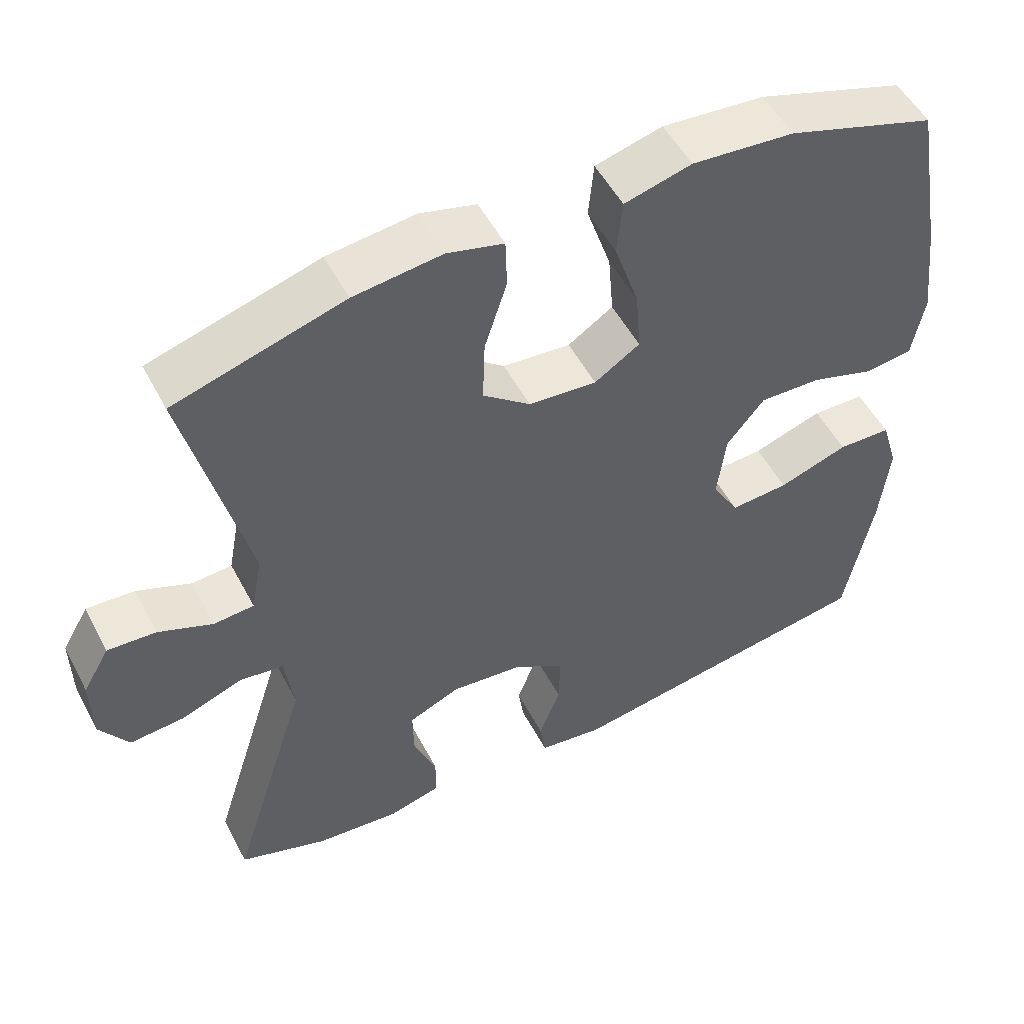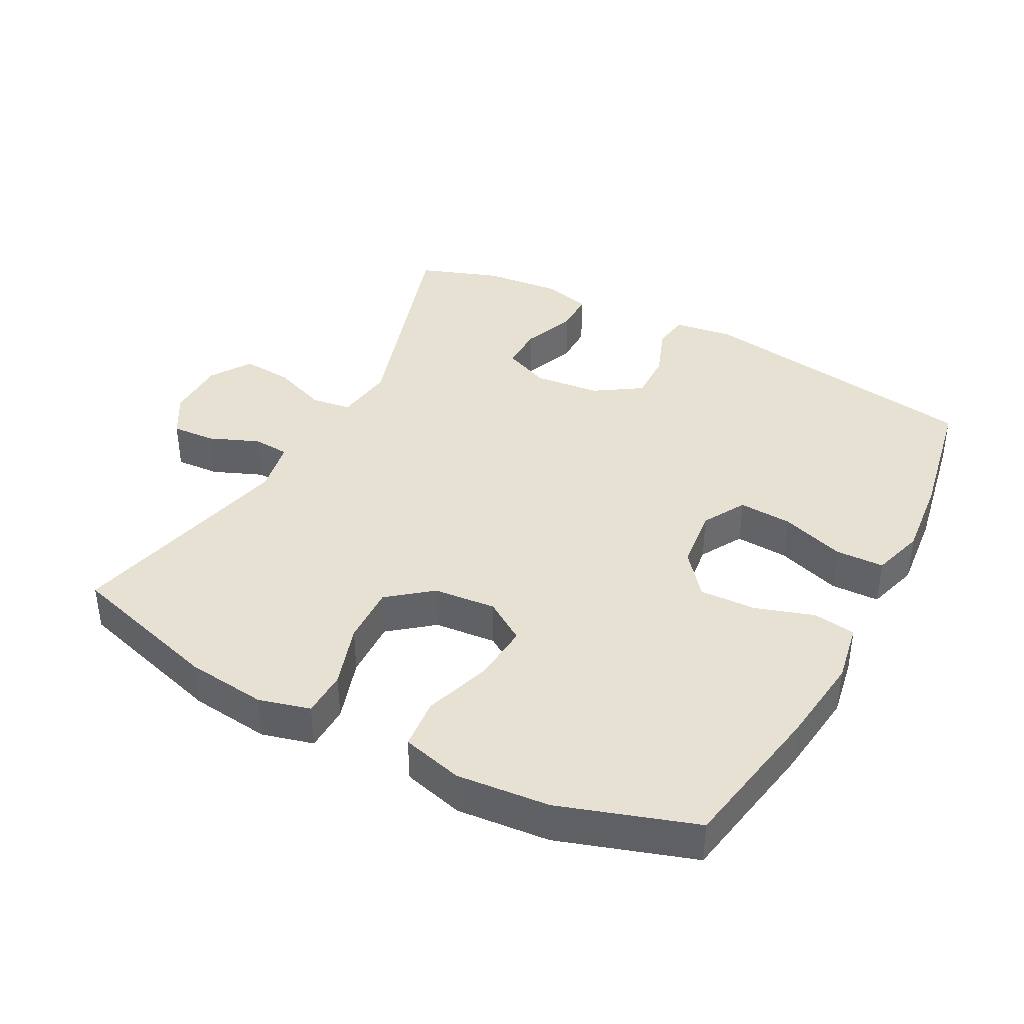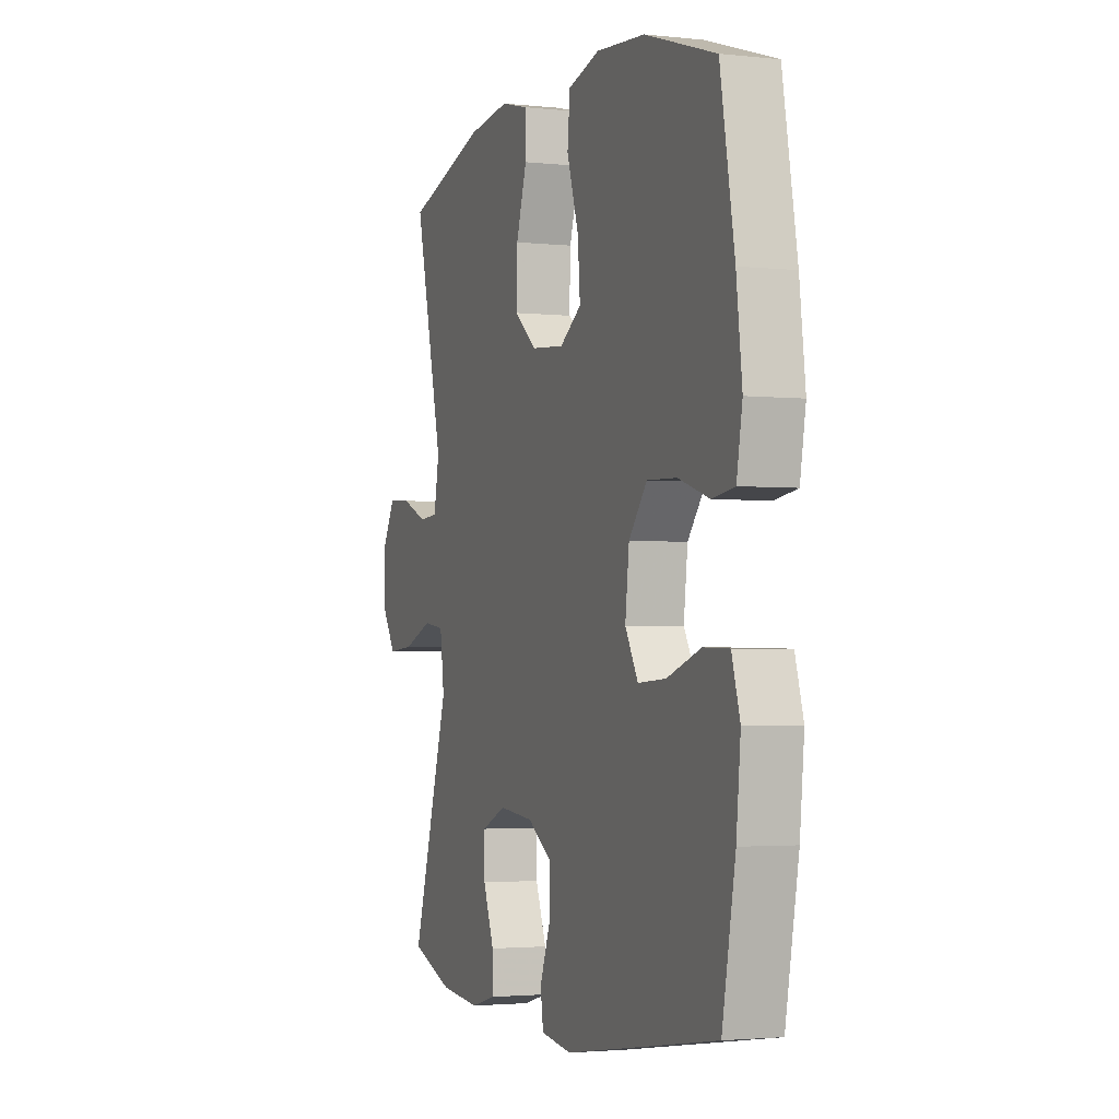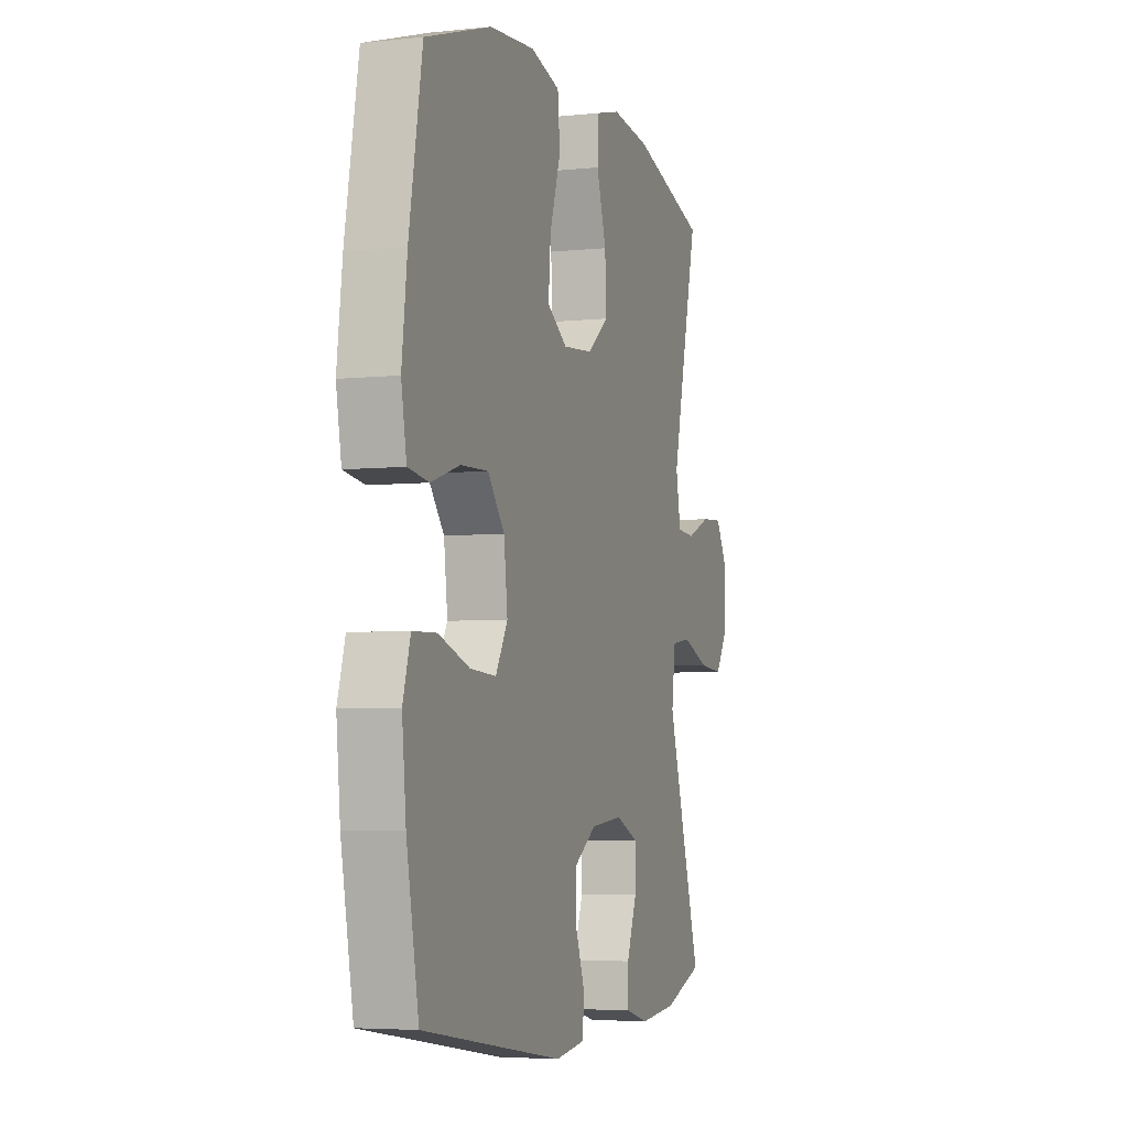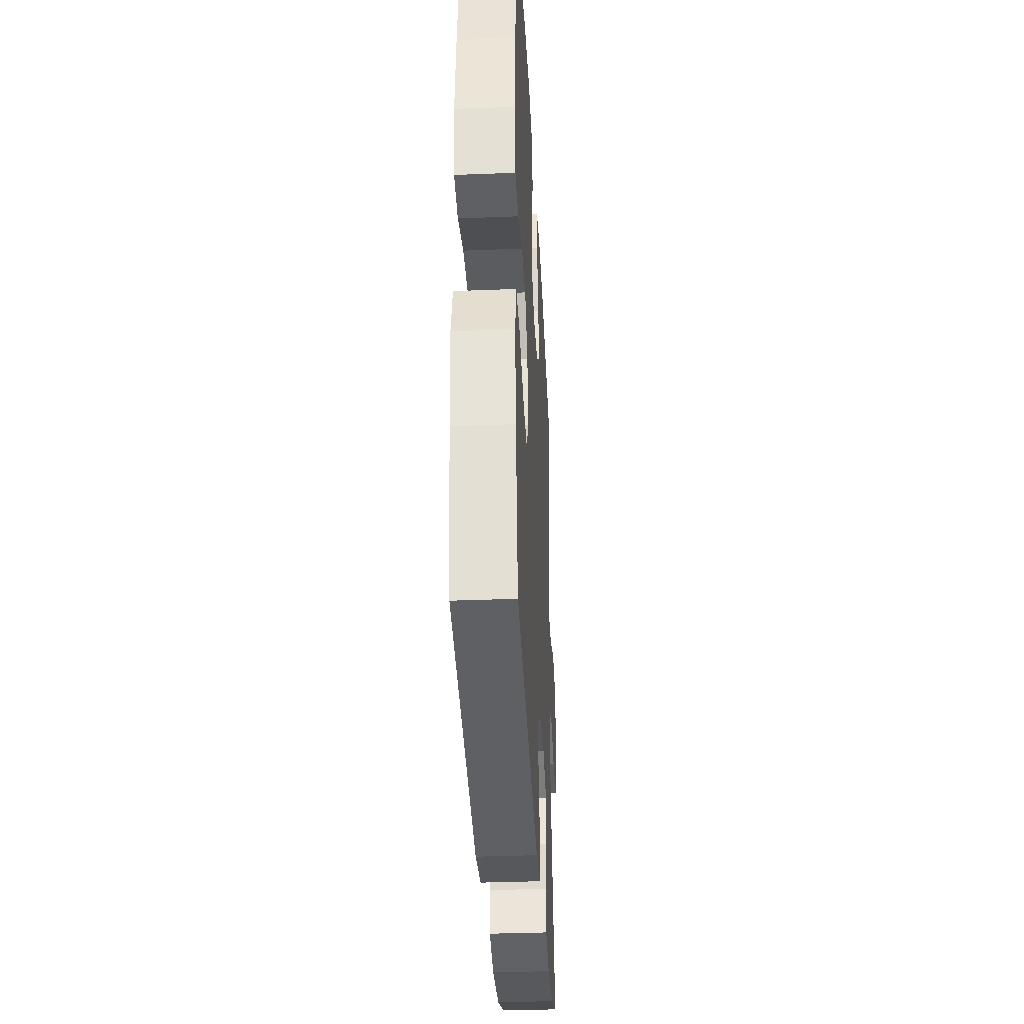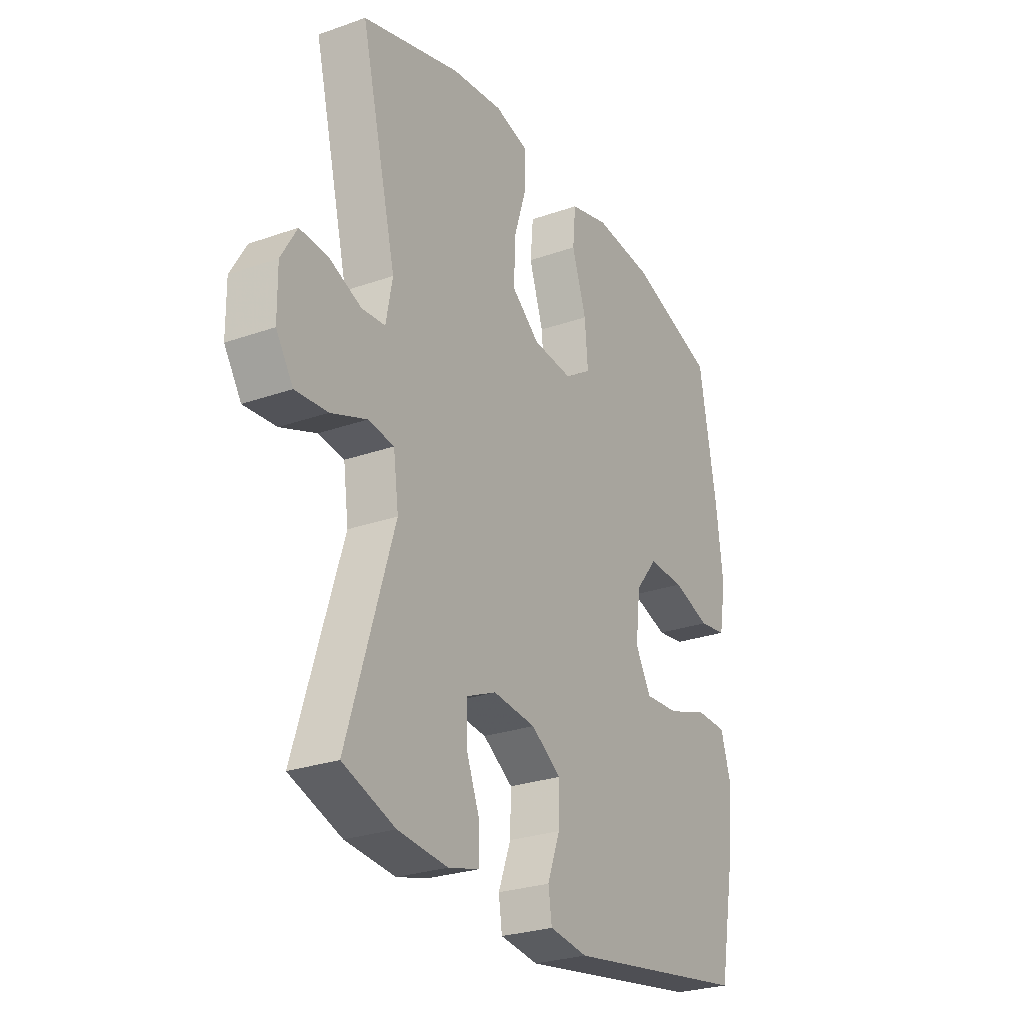
<metadata>
{"format":"obj","ext":"obj","renderer":"f3d","projection":"perspective","resolution":1024,"background":"white","views":[{"elev":52.4,"azim":-27.3,"up":"+Z"},{"elev":39.5,"azim":27.9,"up":"+Y"},{"elev":-2.5,"azim":69.3,"up":"+Z"},{"elev":-4.8,"azim":108.6,"up":"+Z"},{"elev":-35.7,"azim":93.0,"up":"+Z"},{"elev":-26.8,"azim":-61.1,"up":"+Z"}]}
</metadata>
<code>
v -0.5 0.07 0.5
v -0.273 0.07 0.567
v -0.155 0.07 0.581
v -0.079 0.07 0.561
v -0.077 0.07 0.493
v -0.107 0.07 0.399
v -0.11 0.07 0.312
v -0.046 0.07 0.261
v 0.046 0.07 0.253
v 0.107 0.07 0.293
v 0.1 0.07 0.378
v 0.067 0.07 0.478
v 0.074 0.07 0.553
v 0.164 0.07 0.577
v 0.301 0.07 0.565
v 0.5 0.07 0.5
v 0.54 0.07 0.276
v 0.556 0.07 0.144
v 0.54 0.07 0.055
v 0.477 0.07 0.046
v 0.39 0.07 0.074
v 0.307 0.07 0.077
v 0.256 0.07 0.014
v 0.245 0.07 -0.079
v 0.281 0.07 -0.142
v 0.36 0.07 -0.137
v 0.454 0.07 -0.105
v 0.526 0.07 -0.107
v 0.549 0.07 -0.184
v 0.537 0.07 -0.304
v 0.5 0.07 -0.5
v 0.073 0.07 -0.568
v -0.015 0.07 -0.556
v -0.023 0.07 -0.502
v 0.006 0.07 -0.425
v 0.008 0.07 -0.352
v -0.061 0.07 -0.307
v -0.159 0.07 -0.297
v -0.228 0.07 -0.327
v -0.227 0.07 -0.394
v -0.196 0.07 -0.474
v -0.196 0.07 -0.534
v -0.267 0.07 -0.553
v -0.381 0.07 -0.542
v -0.5 0.07 -0.5
v -0.394 0.07 -0.159
v -0.406 0.07 -0.071
v -0.465 0.07 -0.063
v -0.547 0.07 -0.094
v -0.621 0.07 -0.1
v -0.66 0.07 -0.04
v -0.661 0.07 0.05
v -0.625 0.07 0.112
v -0.56 0.07 0.108
v -0.487 0.07 0.078
v -0.433 0.07 0.082
v -0.418 0.07 0.161
v -0.5 0 0.5
v -0.273 0 0.567
v -0.155 0 0.581
v -0.079 0 0.561
v -0.077 0 0.493
v -0.107 0 0.399
v -0.11 0 0.312
v -0.046 0 0.261
v 0.046 0 0.253
v 0.107 0 0.293
v 0.1 0 0.378
v 0.067 0 0.478
v 0.074 0 0.553
v 0.164 0 0.577
v 0.301 0 0.565
v 0.5 0 0.5
v 0.54 0 0.276
v 0.556 0 0.144
v 0.54 0 0.055
v 0.477 0 0.046
v 0.39 0 0.074
v 0.307 0 0.077
v 0.256 0 0.014
v 0.245 0 -0.079
v 0.281 0 -0.142
v 0.36 0 -0.137
v 0.454 0 -0.105
v 0.526 0 -0.107
v 0.549 0 -0.184
v 0.537 0 -0.304
v 0.5 0 -0.5
v 0.073 0 -0.568
v -0.015 0 -0.556
v -0.023 0 -0.502
v 0.006 0 -0.425
v 0.008 0 -0.352
v -0.061 0 -0.307
v -0.159 0 -0.297
v -0.228 0 -0.327
v -0.227 0 -0.394
v -0.196 0 -0.474
v -0.196 0 -0.534
v -0.267 0 -0.553
v -0.381 0 -0.542
v -0.5 0 -0.5
v -0.394 0 -0.159
v -0.406 0 -0.071
v -0.465 0 -0.063
v -0.547 0 -0.094
v -0.621 0 -0.1
v -0.66 0 -0.04
v -0.661 0 0.05
v -0.625 0 0.112
v -0.56 0 0.108
v -0.487 0 0.078
v -0.433 0 0.082
v -0.418 0 0.161
f 53 54 55
f 52 53 55
f 51 52 55
f 50 51 55
f 49 50 55
f 48 49 55
f 47 48 55 56
f 44 45 46
f 43 44 46
f 42 43 46
f 41 42 46
f 40 41 46
f 39 40 46 47
f 47 56 57
f 39 47 57
f 38 39 57
f 33 34 35
f 32 33 35
f 31 32 35
f 30 31 35
f 29 30 35
f 28 29 35
f 27 28 35
f 26 27 35
f 25 26 35 36
f 24 25 36 37
f 19 20 21
f 18 19 21
f 17 18 21
f 16 17 21
f 15 16 21
f 14 15 21
f 13 14 21
f 12 13 21
f 11 12 21
f 10 11 21 22
f 9 10 22 23
f 4 5 6
f 3 4 6
f 2 3 6
f 1 2 6
f 57 1 6
f 57 6 7
f 37 38 57
f 24 37 57
f 23 24 57
f 9 23 57
f 8 9 57
f 7 8 57
f 112 111 110
f 112 110 109
f 112 109 108
f 112 108 107
f 112 107 106
f 112 106 105
f 113 112 105 104
f 103 102 101
f 103 101 100
f 103 100 99
f 103 99 98
f 103 98 97
f 104 103 97 96
f 114 113 104
f 114 104 96
f 114 96 95
f 92 91 90
f 92 90 89
f 92 89 88
f 92 88 87
f 92 87 86
f 92 86 85
f 92 85 84
f 92 84 83
f 93 92 83 82
f 94 93 82 81
f 78 77 76
f 78 76 75
f 78 75 74
f 78 74 73
f 78 73 72
f 78 72 71
f 78 71 70
f 78 70 69
f 78 69 68
f 79 78 68 67
f 80 79 67 66
f 63 62 61
f 63 61 60
f 63 60 59
f 63 59 58
f 63 58 114
f 64 63 114
f 114 95 94
f 114 94 81
f 114 81 80
f 114 80 66
f 114 66 65
f 114 65 64
f 1 58 59 2
f 2 59 60 3
f 3 60 61 4
f 4 61 62 5
f 5 62 63 6
f 6 63 64 7
f 7 64 65 8
f 8 65 66 9
f 9 66 67 10
f 10 67 68 11
f 11 68 69 12
f 12 69 70 13
f 13 70 71 14
f 14 71 72 15
f 15 72 73 16
f 16 73 74 17
f 17 74 75 18
f 18 75 76 19
f 19 76 77 20
f 20 77 78 21
f 21 78 79 22
f 22 79 80 23
f 23 80 81 24
f 24 81 82 25
f 25 82 83 26
f 26 83 84 27
f 27 84 85 28
f 28 85 86 29
f 29 86 87 30
f 30 87 88 31
f 31 88 89 32
f 32 89 90 33
f 33 90 91 34
f 34 91 92 35
f 35 92 93 36
f 36 93 94 37
f 37 94 95 38
f 38 95 96 39
f 39 96 97 40
f 40 97 98 41
f 41 98 99 42
f 42 99 100 43
f 43 100 101 44
f 44 101 102 45
f 45 102 103 46
f 46 103 104 47
f 47 104 105 48
f 48 105 106 49
f 49 106 107 50
f 50 107 108 51
f 51 108 109 52
f 52 109 110 53
f 53 110 111 54
f 54 111 112 55
f 55 112 113 56
f 56 113 114 57
f 57 114 58 1

</code>
